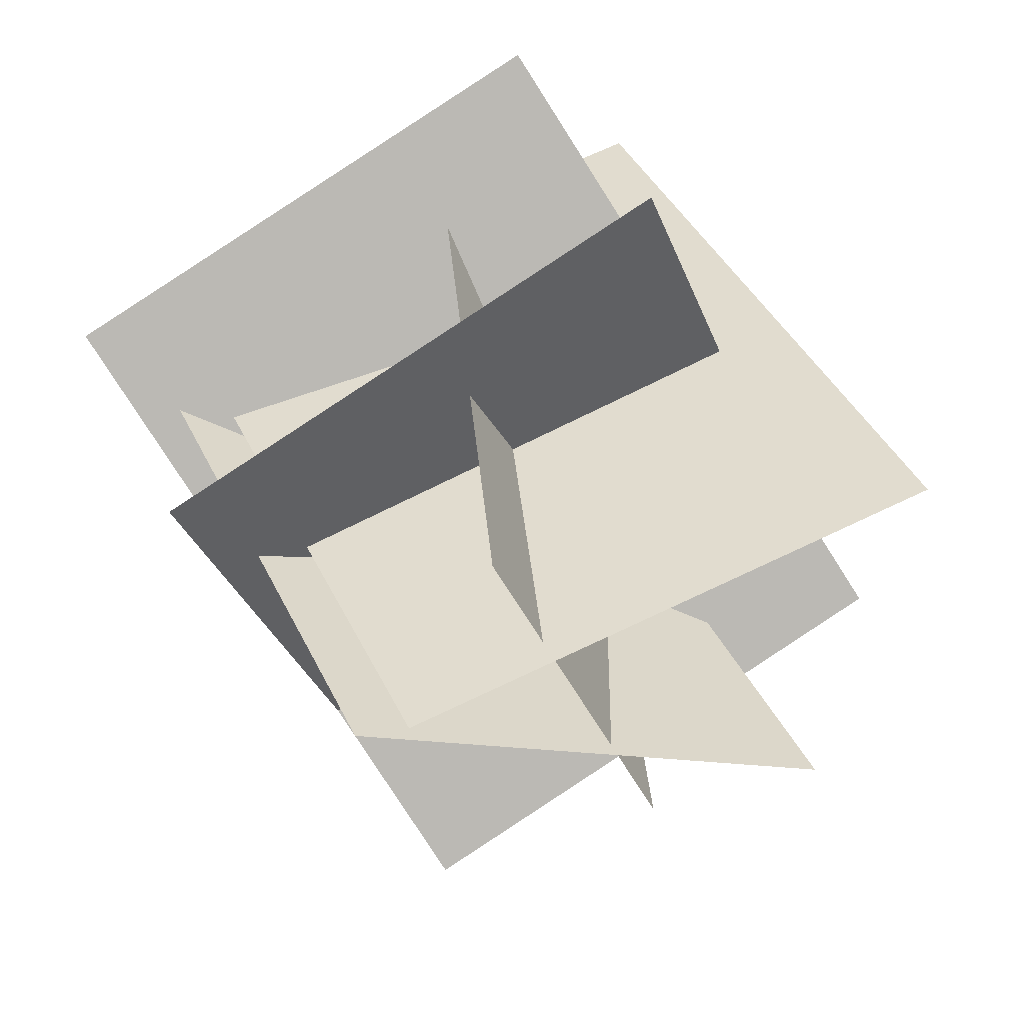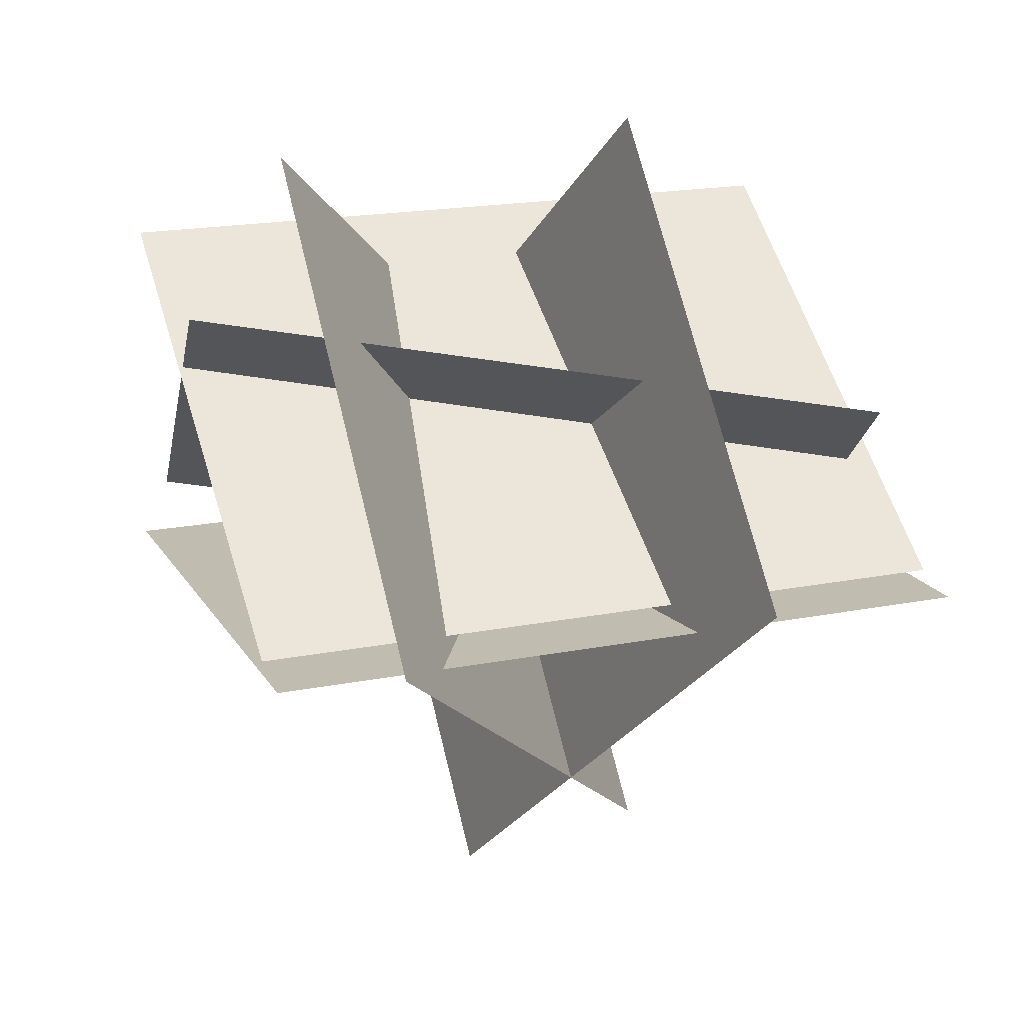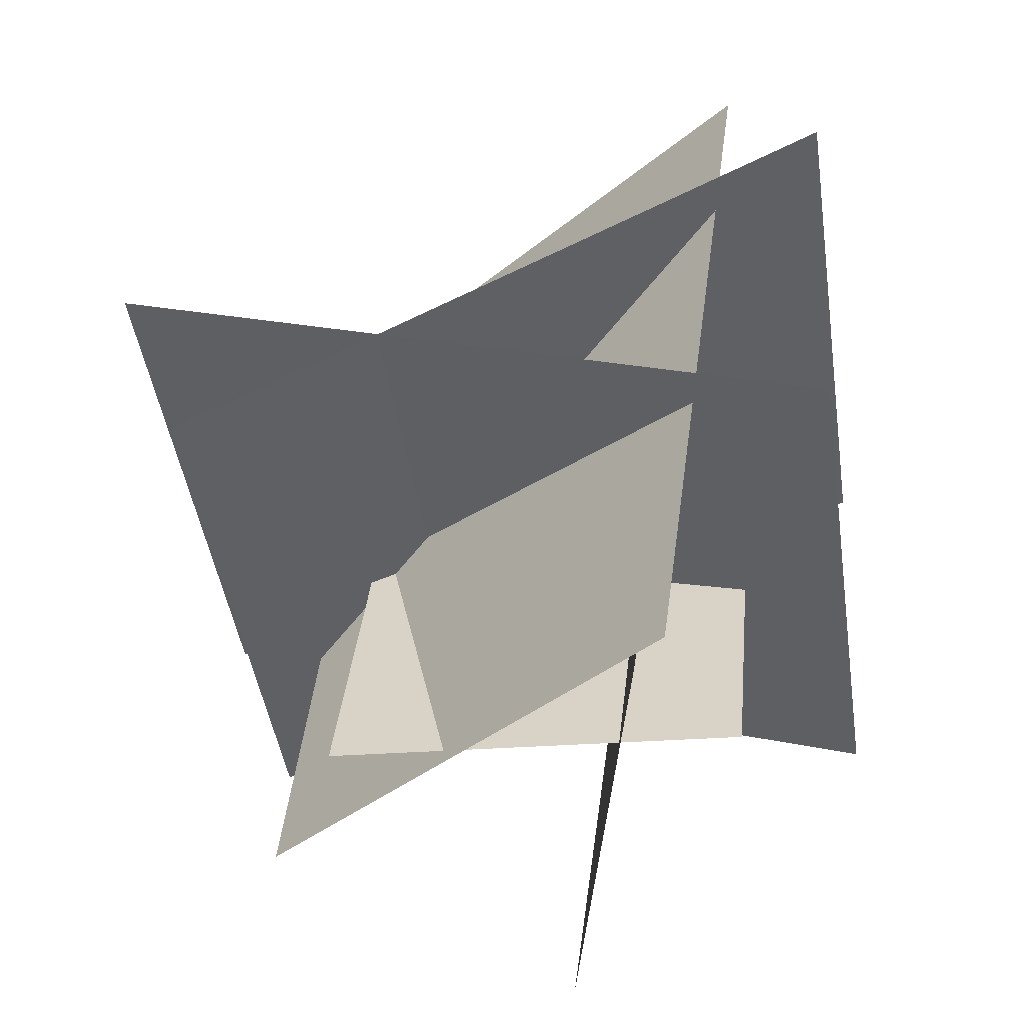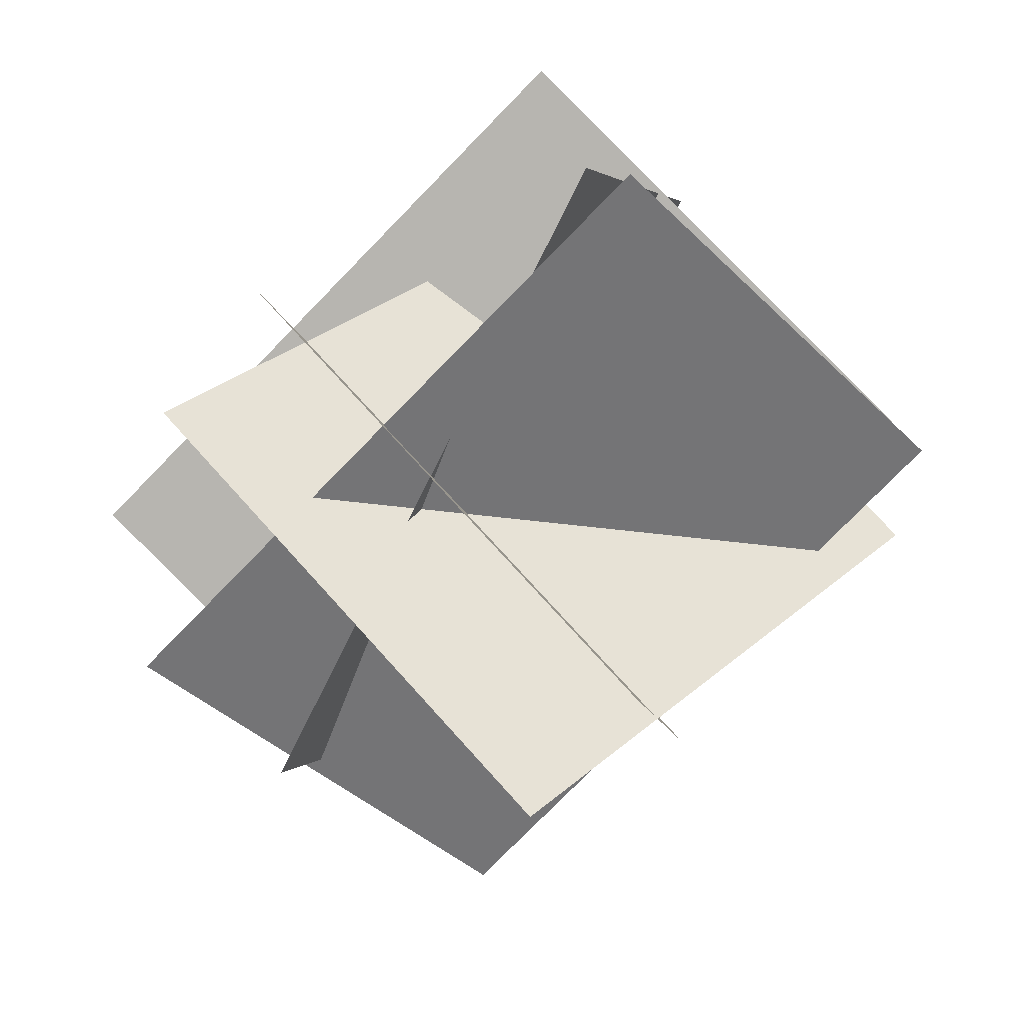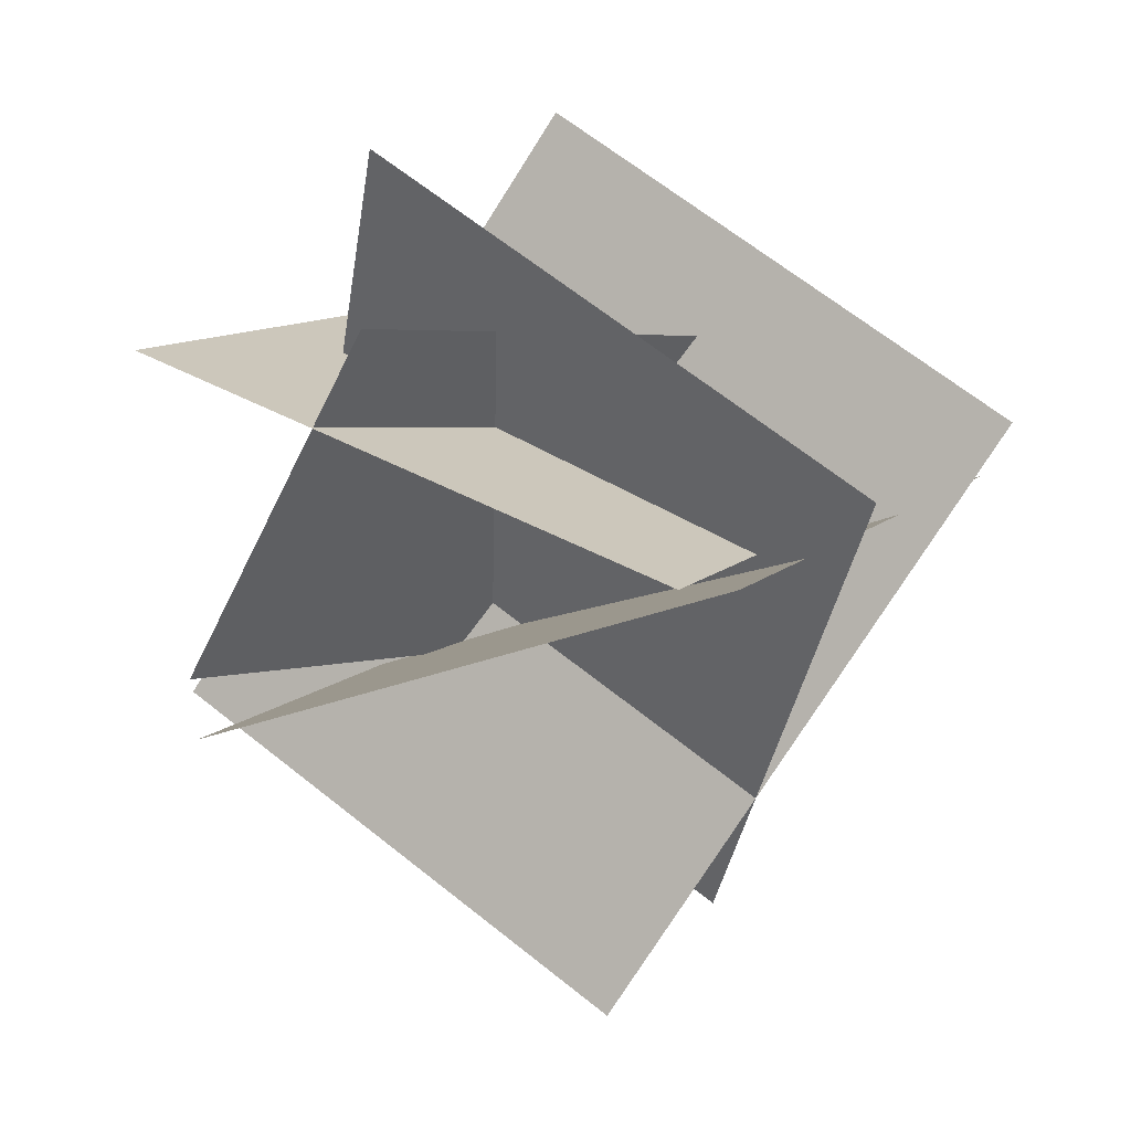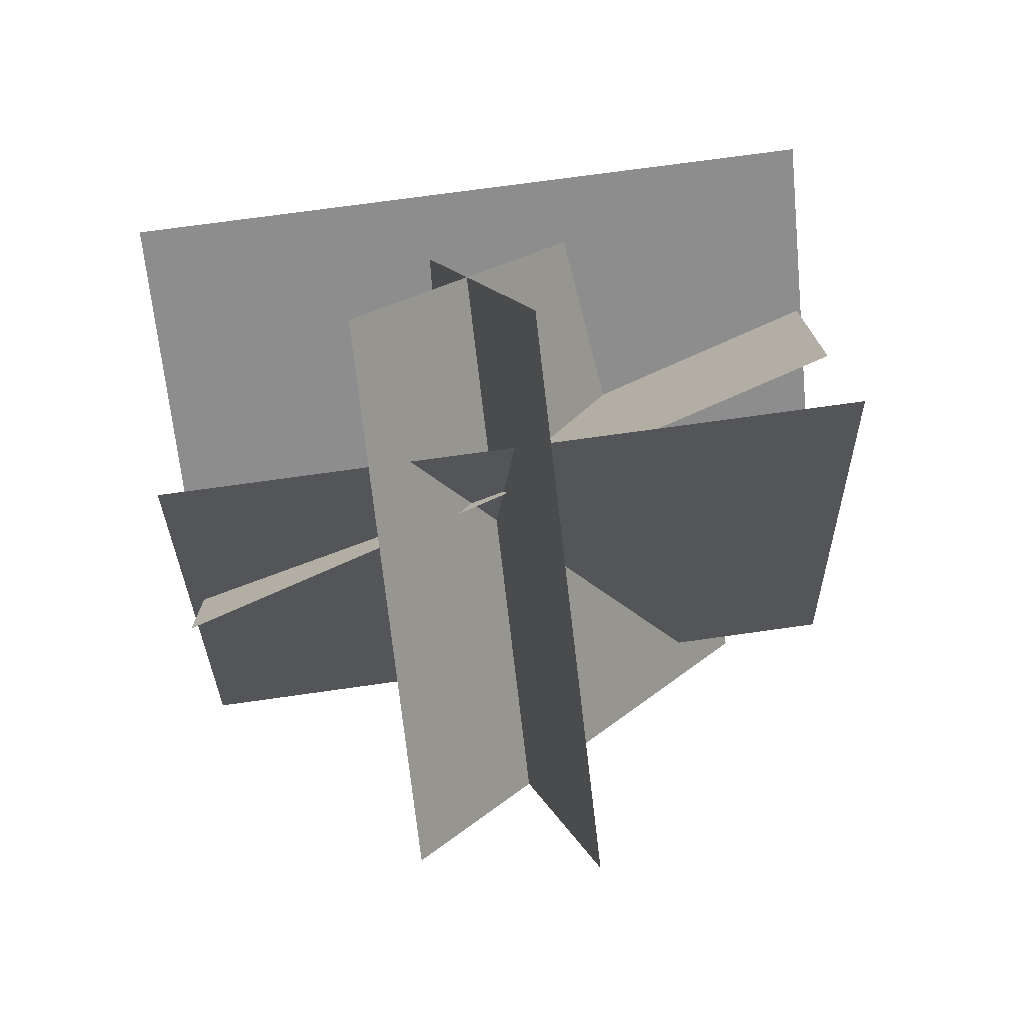
<metadata>
{"format":"obj","ext":"obj","renderer":"f3d","projection":"perspective","resolution":1024,"background":"white","views":[{"elev":30.9,"azim":-21.3,"up":"+Z"},{"elev":40.1,"azim":-107.5,"up":"+Z"},{"elev":-40.4,"azim":-109.5,"up":"+Y"},{"elev":-66.6,"azim":137.1,"up":"+Z"},{"elev":18.2,"azim":-153.5,"up":"+Z"},{"elev":-48.4,"azim":95.6,"up":"+Z"}]}
</metadata>
<code>
o plane
v 1.194 1.359 0.05445
v 0.7326 -0.2811 -0.2702
v 0.7527 1.317 0.8941
v 0.2915 -0.3233 0.5694
f 1 2 4 3
f 3 4 2 1
o plane
v -0.311 1.081 0.5948
v 0.3773 0.2754 -0.7784
v 0.8859 1.039 1.219
v 1.574 0.2339 -0.1541
f 5 6 8 7
f 7 8 6 5
o plane
v -0.1202 1.334 0.4563
v -0.06483 -0.3852 0.2358
v 1.127 1.439 -0.05035
v 1.183 -0.28 -0.2709
f 9 10 12 11
f 11 12 10 9
o plane
v 0.01009 1.341 0.4388
v 0.06545 -0.3787 0.2183
v 1.314 1.337 0.7918
v 1.369 -0.382 0.5713
f 13 14 16 15
f 15 16 14 13
o plane
v -0.3184 0.2023 0.5506
v 0.4613 0.7185 -0.91
v 0.8785 0.1608 1.175
v 1.658 0.677 -0.2856
f 17 18 20 19
f 19 20 18 17

</code>
